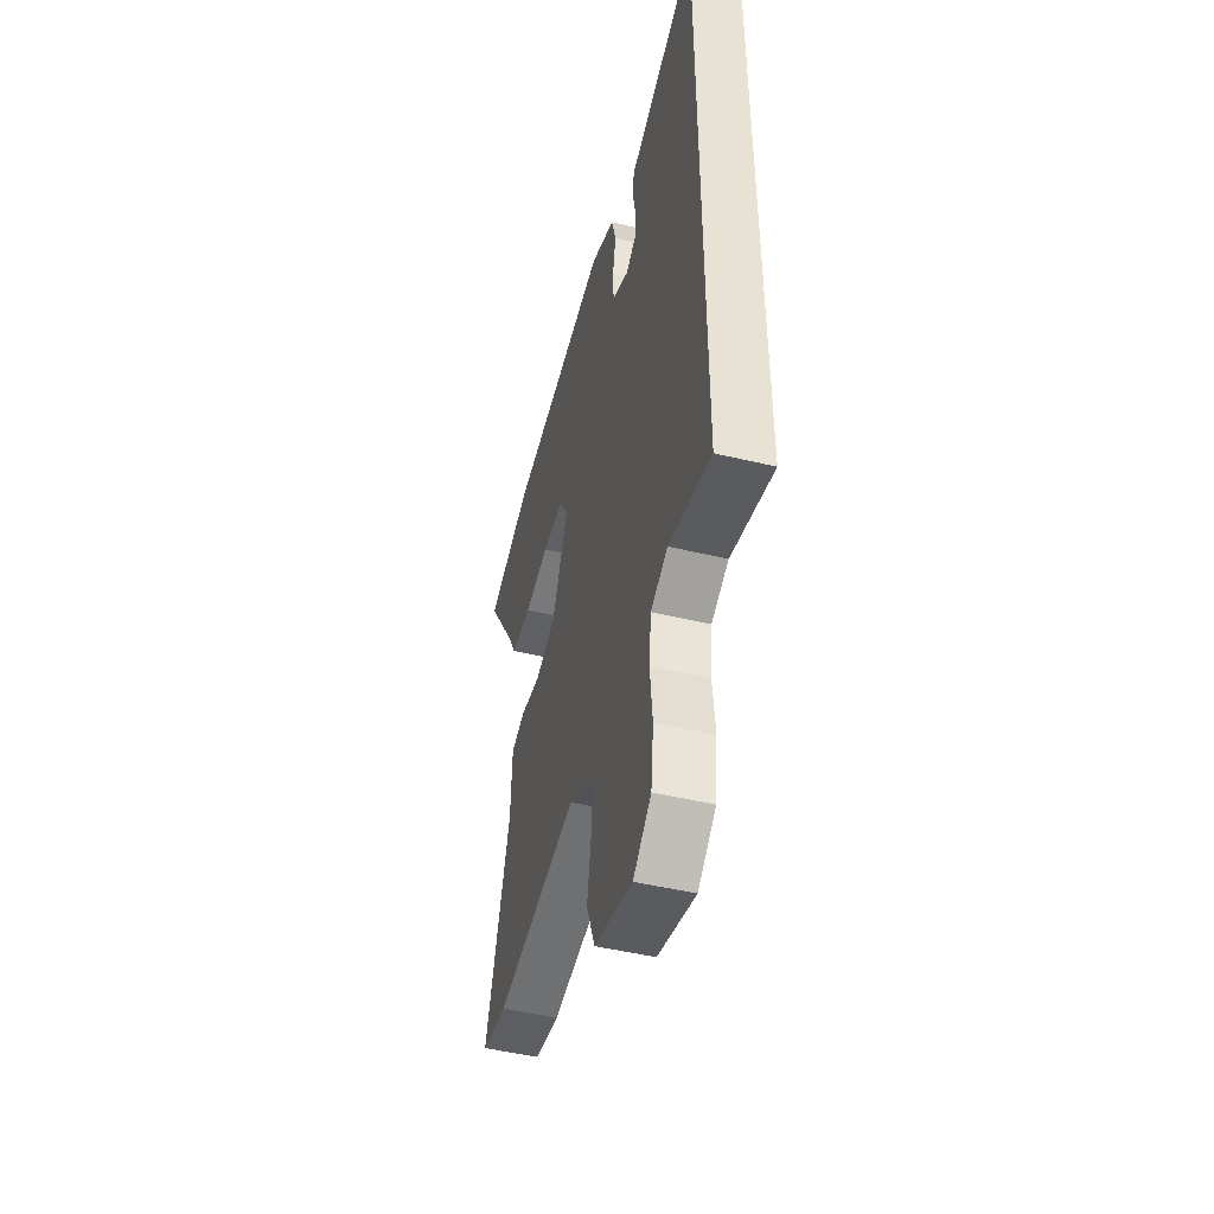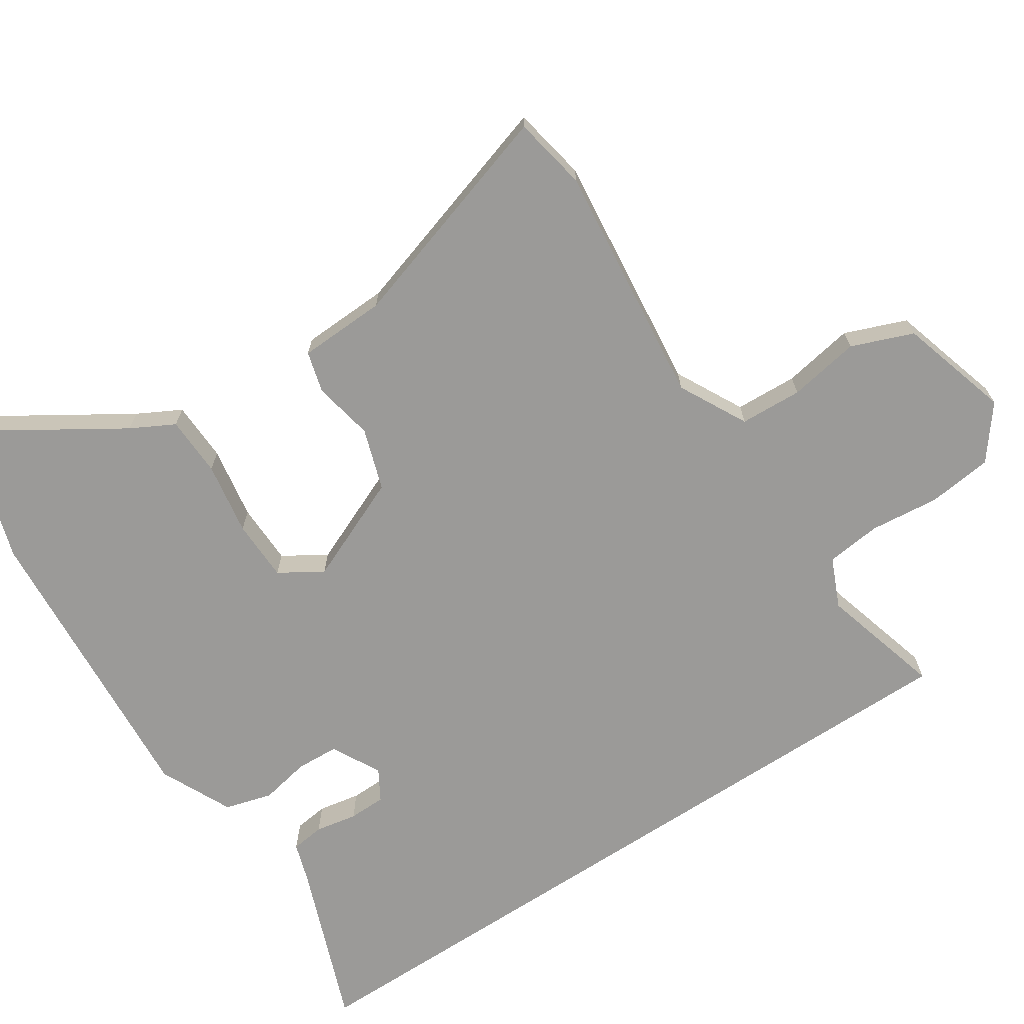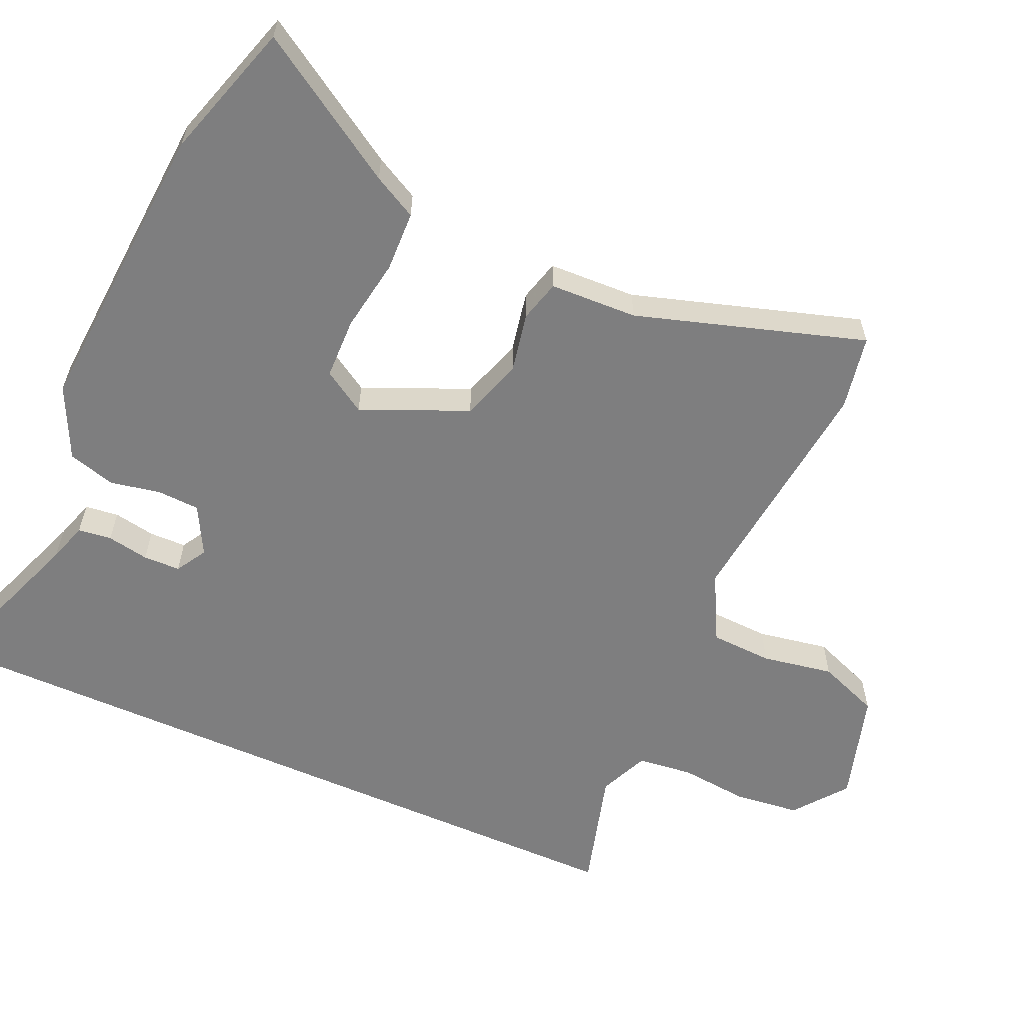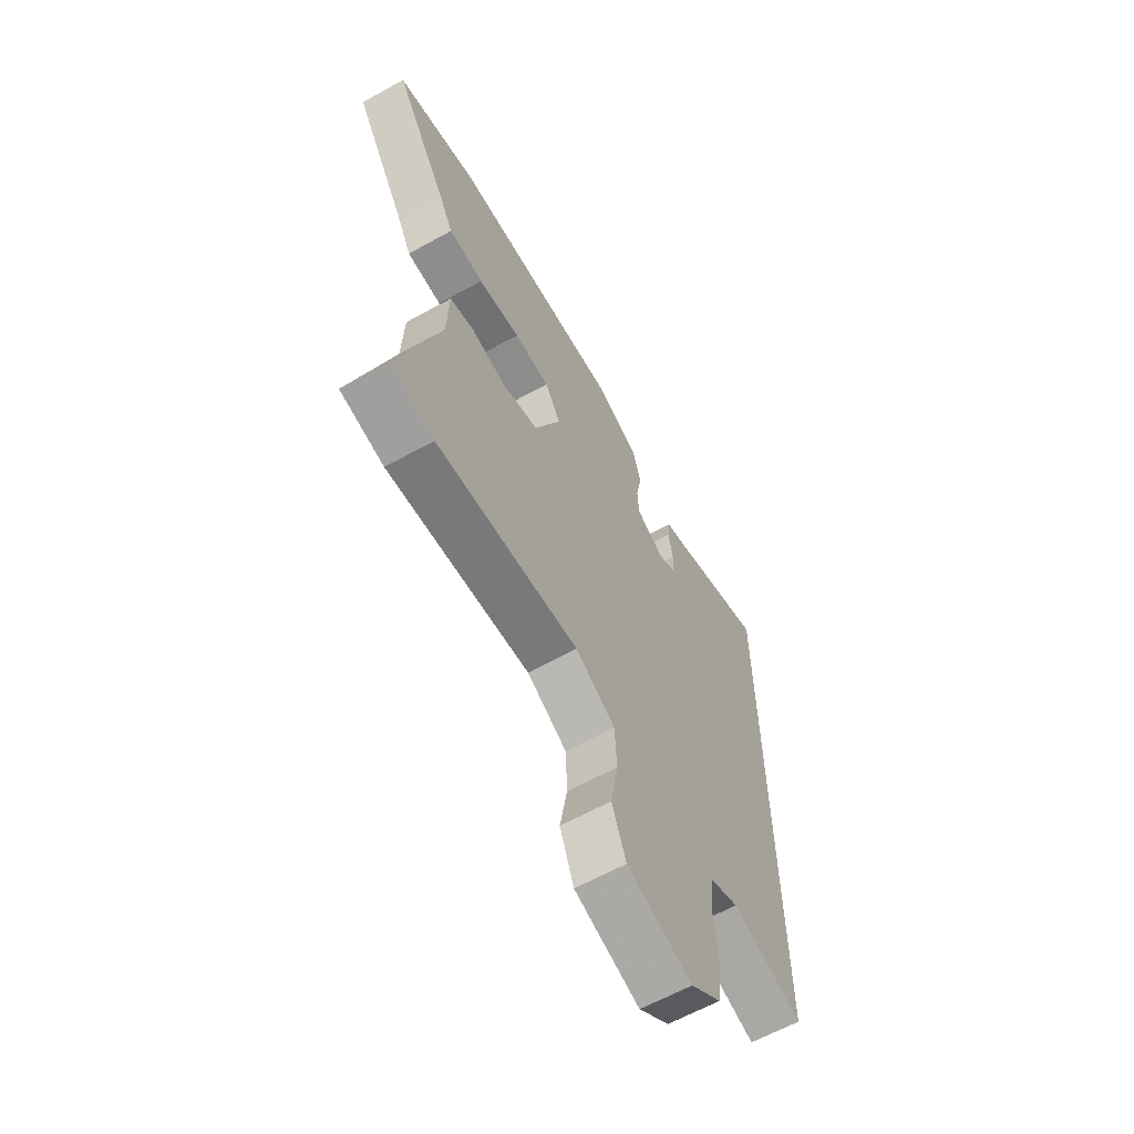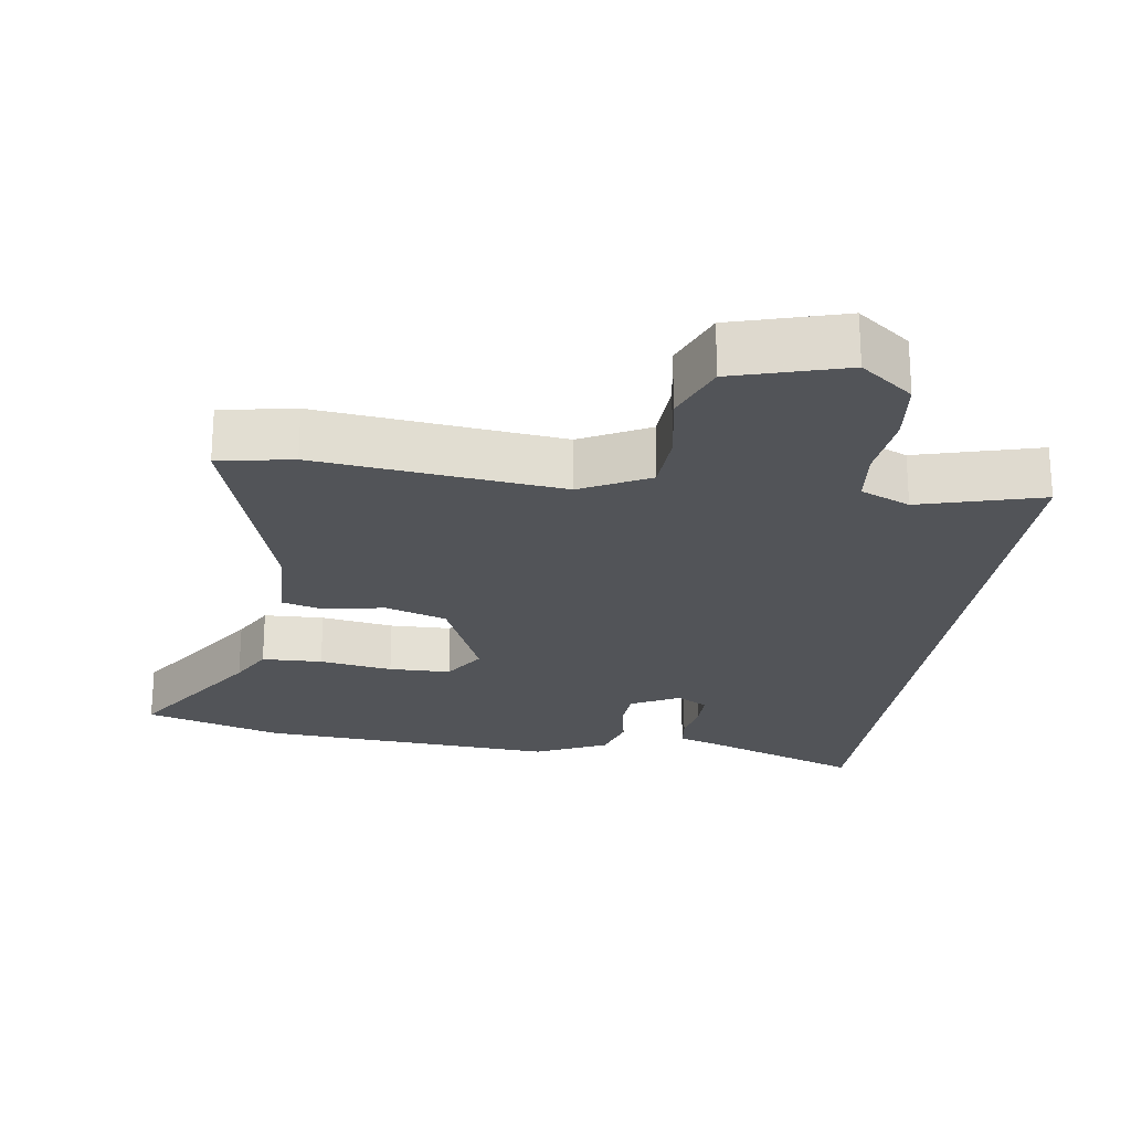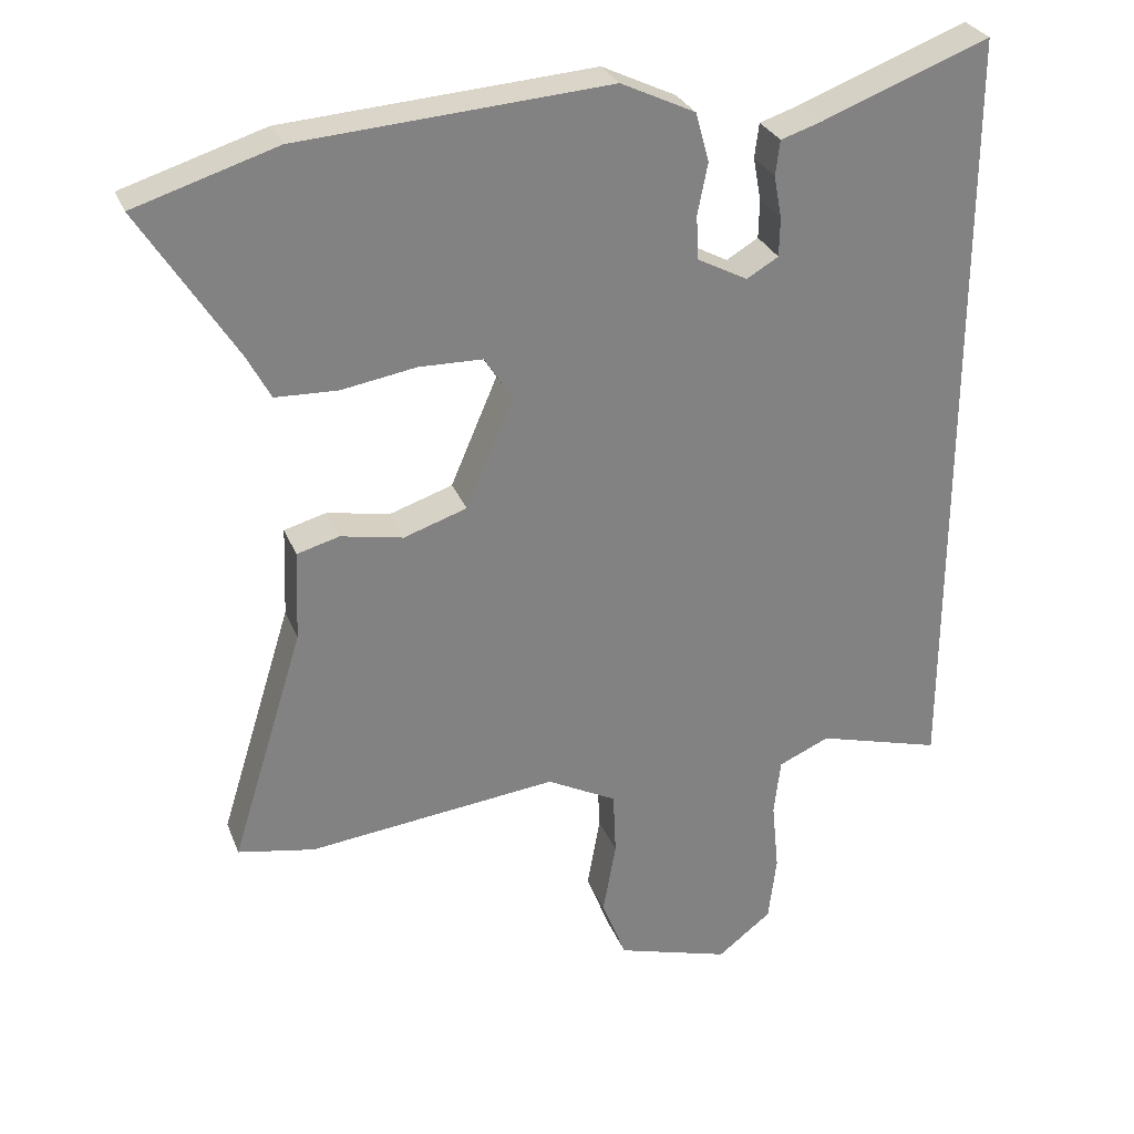
<metadata>
{"format":"obj","ext":"obj","renderer":"f3d","projection":"perspective","resolution":1024,"background":"white","views":[{"elev":-48.7,"azim":-104.8,"up":"+Z"},{"elev":-69.4,"azim":123.3,"up":"+Y"},{"elev":-59.4,"azim":66.0,"up":"+Y"},{"elev":-63.0,"azim":119.2,"up":"+Z"},{"elev":-23.0,"azim":171.6,"up":"+Y"},{"elev":29.1,"azim":161.1,"up":"+Z"}]}
</metadata>
<code>
v -0.5 0.07 -0.537
v -0.5 0.07 0.556
v -0.267 0.07 0.468
v -0.211 0.07 0.45
v -0.205 0.07 0.402
v -0.216 0.07 0.342
v -0.215 0.07 0.289
v -0.171 0.07 0.263
v -0.101 0.07 0.3
v -0.098 0.07 0.361
v -0.112 0.07 0.432
v -0.093 0.07 0.5
v 0.01 0.07 0.549
v 0.438 0.07 0.519
v 0.634 0.07 0.458
v 0.503 0.07 0.251
v 0.47 0.07 0.189
v 0.384 0.07 0.186
v 0.28 0.07 0.203
v 0.192 0.07 0.201
v 0.154 0.07 0.14
v 0.219 0.07 -0.011
v 0.307 0.07 -0.04
v 0.393 0.07 -0.023
v 0.452 0.07 -0.039
v 0.457 0.07 -0.164
v 0.558 0.07 -0.489
v 0.452 0.07 -0.509
v 0.105 0.07 -0.471
v 0.008 0.07 -0.522
v 0.004 0.07 -0.611
v 0.022 0.07 -0.713
v -0.012 0.07 -0.801
v -0.17 0.07 -0.848
v -0.245 0.07 -0.79
v -0.256 0.07 -0.697
v -0.246 0.07 -0.598
v -0.255 0.07 -0.519
v -0.326 0.07 -0.488
v -0.5 0 -0.537
v -0.5 0 0.556
v -0.267 0 0.468
v -0.211 0 0.45
v -0.205 0 0.402
v -0.216 0 0.342
v -0.215 0 0.289
v -0.171 0 0.263
v -0.101 0 0.3
v -0.098 0 0.361
v -0.112 0 0.432
v -0.093 0 0.5
v 0.01 0 0.549
v 0.438 0 0.519
v 0.634 0 0.458
v 0.503 0 0.251
v 0.47 0 0.189
v 0.384 0 0.186
v 0.28 0 0.203
v 0.192 0 0.201
v 0.154 0 0.14
v 0.219 0 -0.011
v 0.307 0 -0.04
v 0.393 0 -0.023
v 0.452 0 -0.039
v 0.457 0 -0.164
v 0.558 0 -0.489
v 0.452 0 -0.509
v 0.105 0 -0.471
v 0.008 0 -0.522
v 0.004 0 -0.611
v 0.022 0 -0.713
v -0.012 0 -0.801
v -0.17 0 -0.848
v -0.245 0 -0.79
v -0.256 0 -0.697
v -0.246 0 -0.598
v -0.255 0 -0.519
v -0.326 0 -0.488
f 34 35 36 37
f 34 37 38
f 31 32 33 34
f 30 31 34 38
f 29 30 38 39
f 26 27 28 29
f 23 24 25 26
f 22 23 26 29
f 21 22 29 39
f 16 17 18 19
f 16 19 20
f 15 16 20
f 14 15 20
f 13 14 20
f 10 11 12 13
f 9 10 13 20
f 8 9 20 21
f 3 4 5 6
f 3 6 7
f 2 3 7
f 1 2 7
f 8 21 39 1
f 1 7 8
f 76 75 74 73
f 77 76 73
f 73 72 71 70
f 77 73 70 69
f 78 77 69 68
f 68 67 66 65
f 65 64 63 62
f 68 65 62 61
f 78 68 61 60
f 58 57 56 55
f 59 58 55
f 59 55 54
f 59 54 53
f 59 53 52
f 52 51 50 49
f 59 52 49 48
f 60 59 48 47
f 45 44 43 42
f 46 45 42
f 46 42 41
f 46 41 40
f 40 78 60 47
f 47 46 40
f 1 40 41 2
f 2 41 42 3
f 3 42 43 4
f 4 43 44 5
f 5 44 45 6
f 6 45 46 7
f 7 46 47 8
f 8 47 48 9
f 9 48 49 10
f 10 49 50 11
f 11 50 51 12
f 12 51 52 13
f 13 52 53 14
f 14 53 54 15
f 15 54 55 16
f 16 55 56 17
f 17 56 57 18
f 18 57 58 19
f 19 58 59 20
f 20 59 60 21
f 21 60 61 22
f 22 61 62 23
f 23 62 63 24
f 24 63 64 25
f 25 64 65 26
f 26 65 66 27
f 27 66 67 28
f 28 67 68 29
f 29 68 69 30
f 30 69 70 31
f 31 70 71 32
f 32 71 72 33
f 33 72 73 34
f 34 73 74 35
f 35 74 75 36
f 36 75 76 37
f 37 76 77 38
f 38 77 78 39
f 39 78 40 1

</code>
